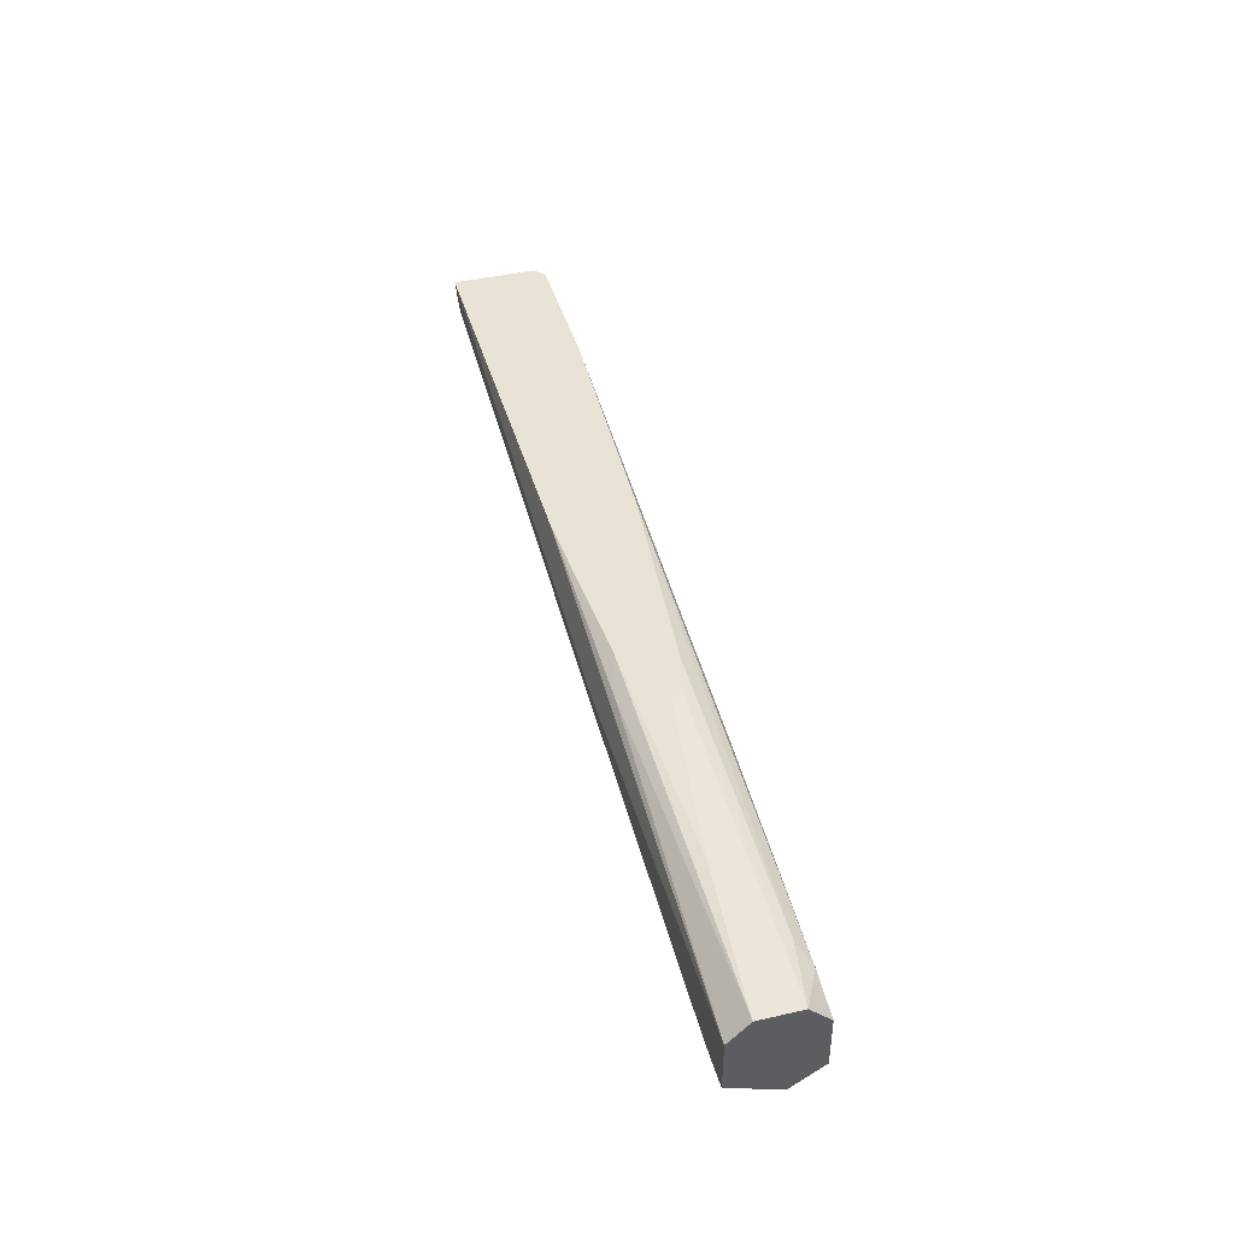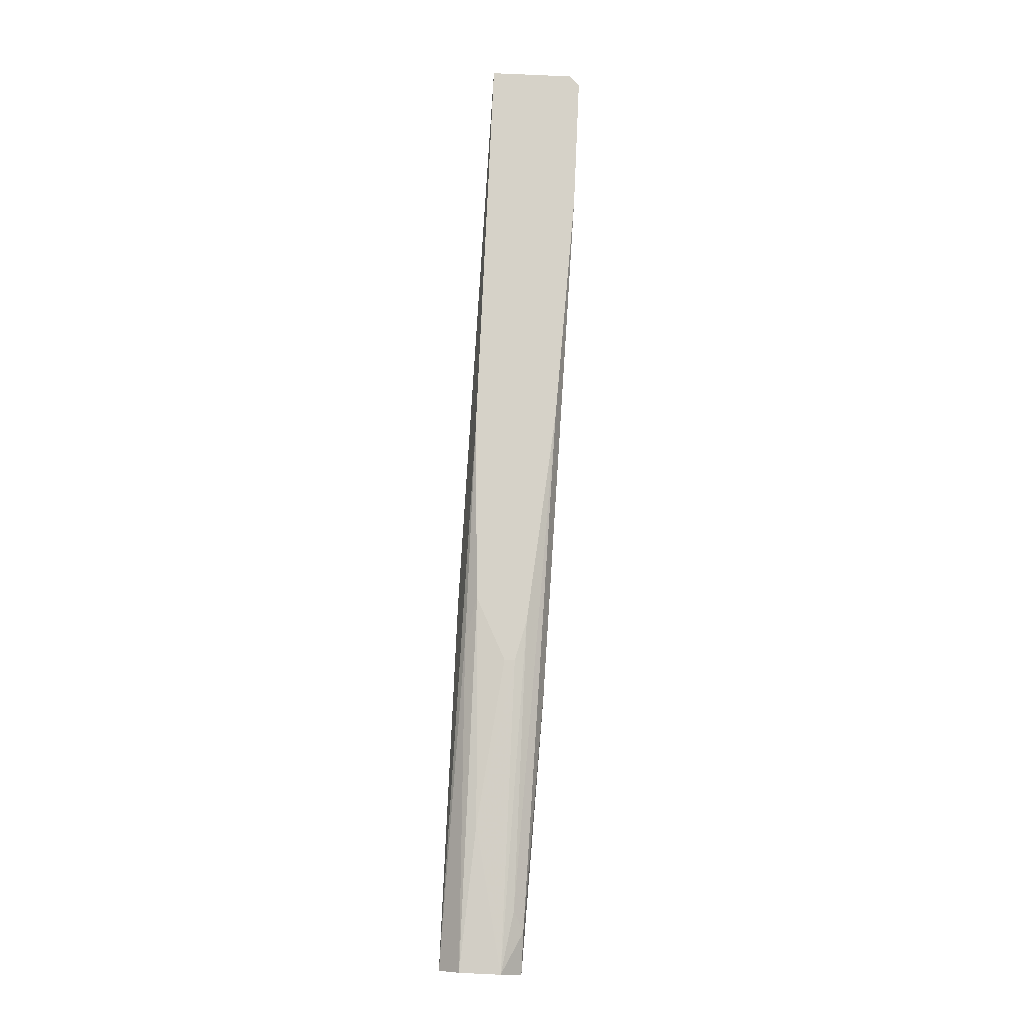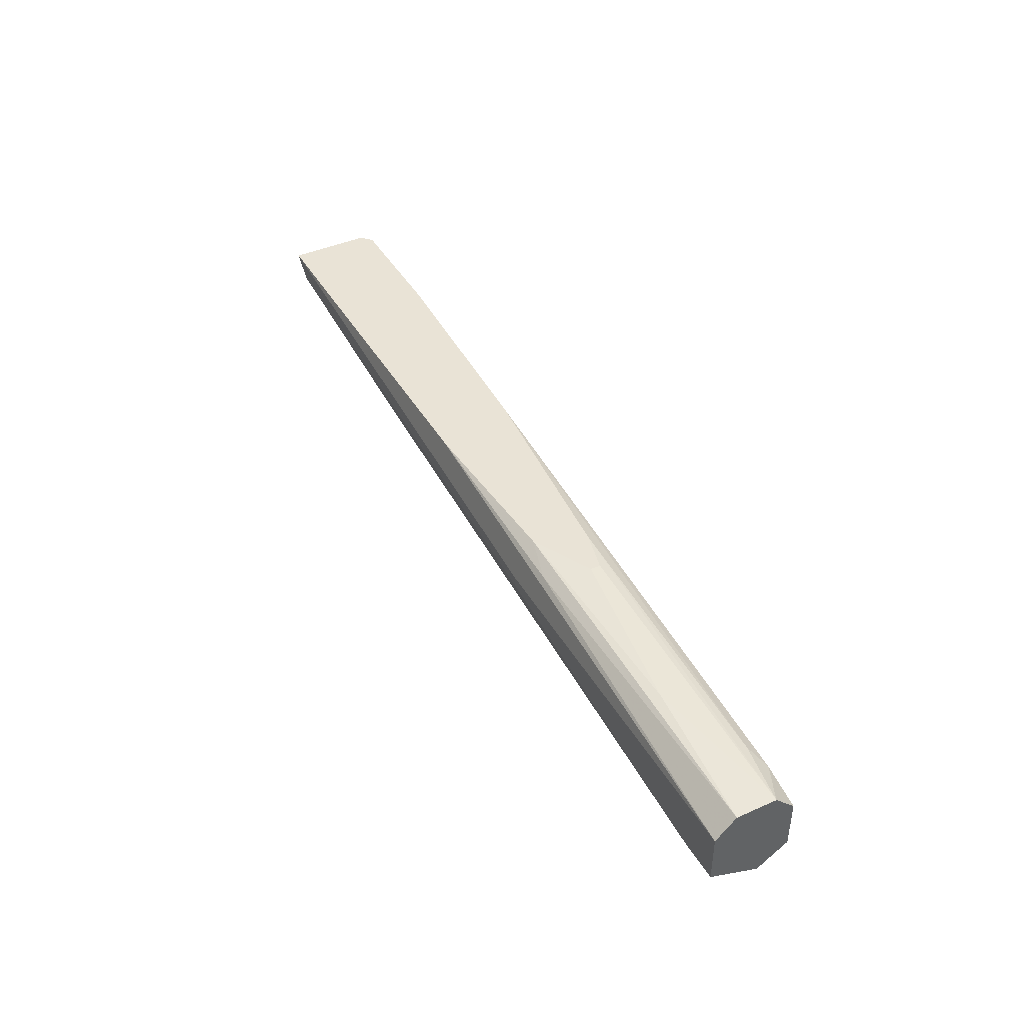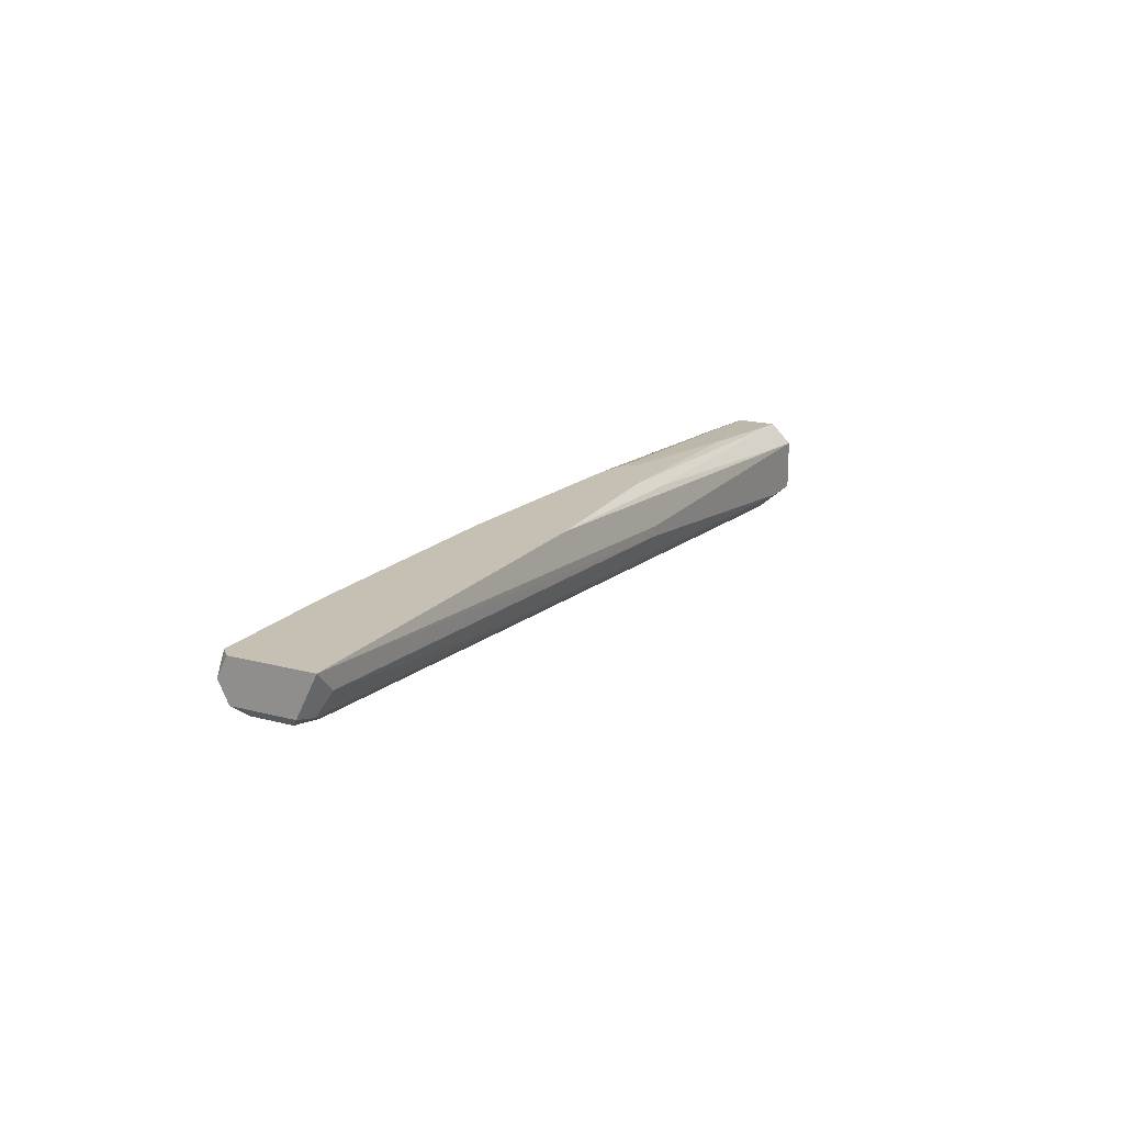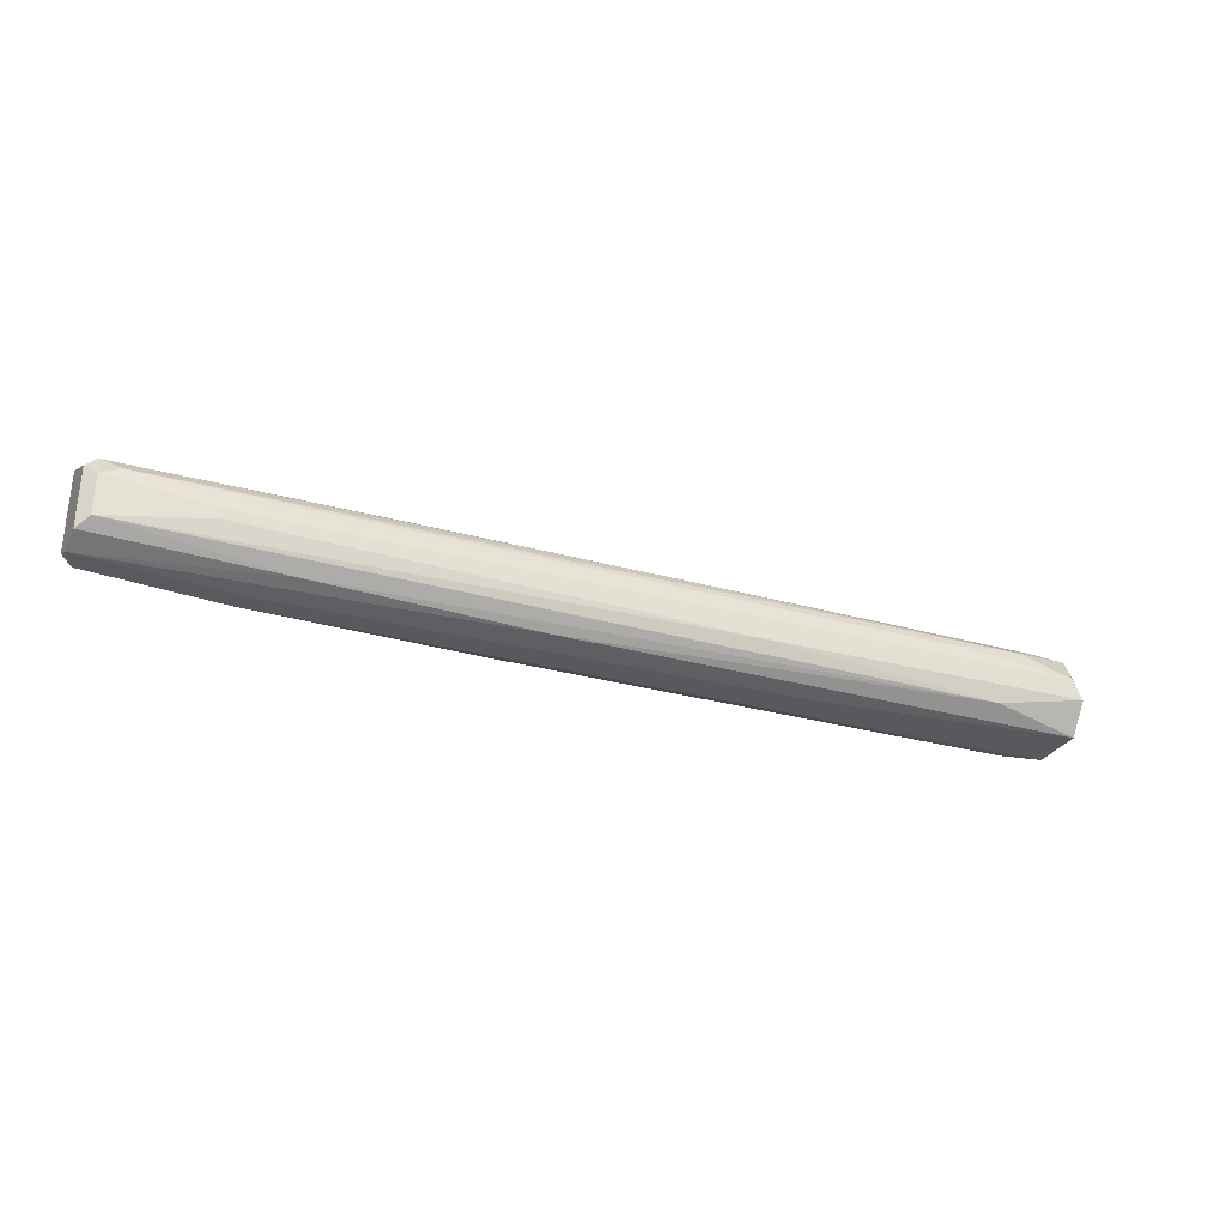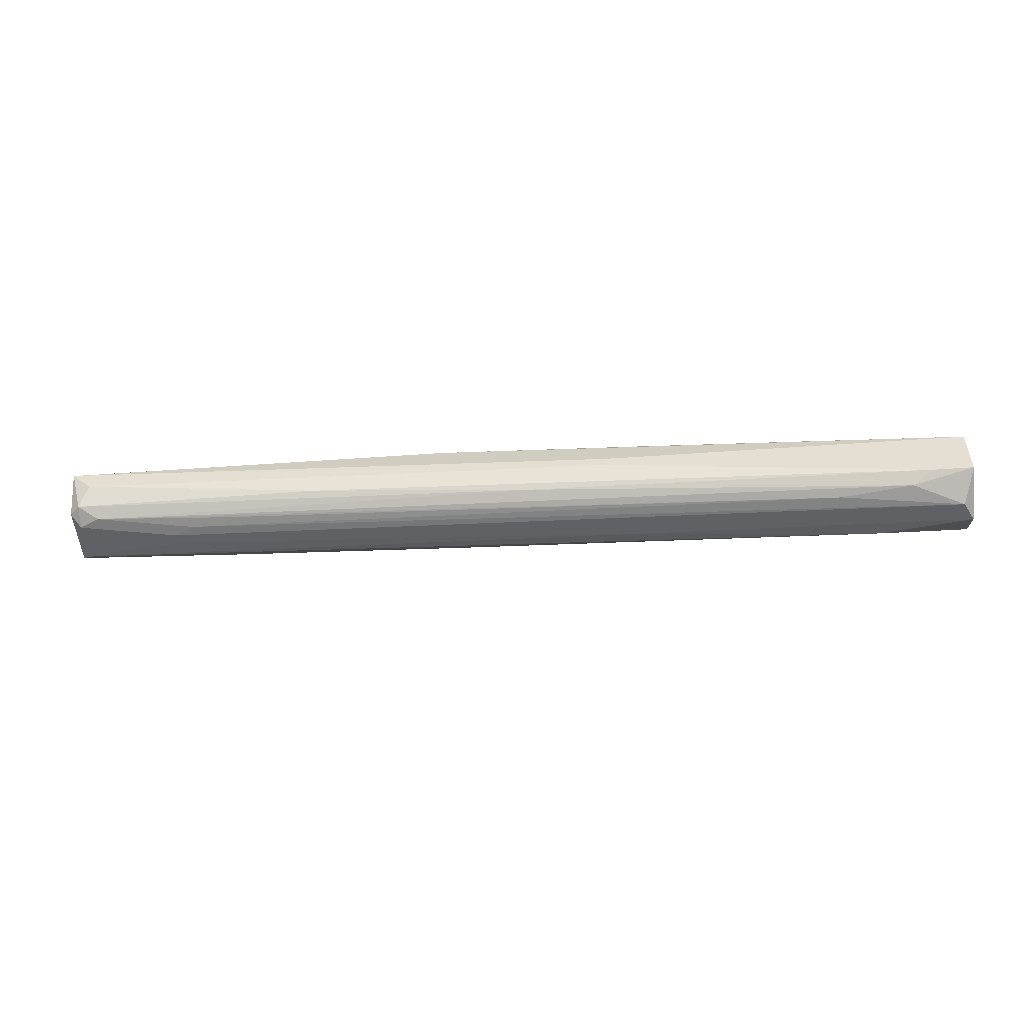
<metadata>
{"format":"obj","ext":"obj","renderer":"f3d","projection":"perspective","resolution":1024,"background":"white","views":[{"elev":42.2,"azim":74.6,"up":"+Y"},{"elev":78.1,"azim":92.6,"up":"+Y"},{"elev":42.2,"azim":62.1,"up":"+Y"},{"elev":18.1,"azim":-62.6,"up":"+Y"},{"elev":-31.3,"azim":-26.5,"up":"+Z"},{"elev":-50.5,"azim":4.5,"up":"+Y"}]}
</metadata>
<code>
v -0.01523 -0.002809 -0.0145
v -0.05869 -0.001905 -0.0145
v -0.05144 -0.001905 -0.007256
v -0.06322 -0.002809 -0.009973
v -0.02247 0.002623 -0.01269
v -0.06141 0.000811 -0.01541
v -0.07318 0.000811 -0.007256
v -0.03967 0.002623 -0.007256
v -0.003455 -0.006431 -0.008162
v -0.07408 0.002623 -0.01541
v -0.07408 -0.000999 -0.008162
v -0.07408 -0.001905 -0.009973
v -0.07408 -0.001905 -0.01359
v -0.01614 -9.5e-05 -0.0145
v -0.02066 0.001717 -0.007256
v -0.01885 0.002623 -0.01178
v -0.01885 0.002623 -0.01088
v -0.02157 -0.005525 -0.01178
v -0.05959 -0.002809 -0.009068
v -0.02429 0.002623 -0.008162
v -0.02429 -0.000999 -0.00635
v -0.02429 -0.001905 -0.00635
v -0.075 0.002623 -0.007256
v -0.075 0.002623 -0.0145
v -0.075 -0.000999 -0.009068
v -0.075 -0.000999 -0.0145
v -0.075 0.000811 -0.01541
v -0.06231 0.002623 -0.01541
v 0.007408 -0.007338 -0.009068
v -0.07227 -0.001905 -0.009068
v -0.03153 -0.003715 -0.007256
v 0.002882 0.000811 -0.01269
v 0.002882 -0.006431 -0.007256
v 0.008322 -0.007338 -0.01088
v 0.008322 -0.000999 -0.00635
v 0.008322 -0.000999 -0.01359
v 0.008322 0.000811 -0.01178
v 0.008322 0.000811 -0.008162
v 0.008322 -0.005525 -0.00635
v 0.008322 -0.005525 -0.01359
v -0.06502 -0.002809 -0.01178
v -0.06502 -0.002809 -0.01088
v 0.004692 -0.005525 -0.00635
v 0.004692 -9.5e-05 -0.01359
v 0.000166 -0.006431 -0.01269
v -0.03877 -0.002809 -0.0145
v -0.00436 0.001717 -0.009068
v -0.04149 0.002623 -0.0145
f 29 9 4
f 17 16 23
f 35 34 36
f 36 34 40
f 23 16 28
f 35 36 38
f 17 23 8
f 23 35 8
f 43 35 22
f 23 28 10
f 28 27 10
f 36 40 1
f 40 34 45
f 40 45 46
f 1 40 46
f 27 1 46
f 23 11 7
f 22 23 7
f 28 16 48
f 38 36 37
f 17 8 20
f 34 35 39
f 35 43 39
f 29 34 39
f 43 33 39
f 33 29 39
f 36 1 14
f 23 27 26
f 34 29 18
f 45 34 18
f 13 45 18
f 28 48 44
f 48 32 44
f 37 36 44
f 32 37 44
f 36 14 44
f 14 28 44
f 43 22 3
f 7 11 3
f 22 7 3
f 35 23 21
f 23 22 21
f 22 35 21
f 11 23 25
f 23 26 25
f 26 13 25
f 27 28 6
f 1 27 6
f 14 1 6
f 28 14 6
f 48 16 5
f 32 48 5
f 16 37 5
f 37 32 5
f 35 38 15
f 8 35 15
f 38 20 15
f 20 8 15
f 33 43 31
f 11 30 31
f 30 33 31
f 43 3 31
f 3 11 31
f 29 33 9
f 30 19 9
f 33 30 9
f 16 17 47
f 37 16 47
f 38 37 47
f 17 20 47
f 20 38 47
f 45 13 2
f 46 45 2
f 27 46 2
f 26 27 2
f 13 26 2
f 42 13 41
f 29 42 41
f 18 29 41
f 13 18 41
f 13 42 12
f 30 11 12
f 42 30 12
f 11 25 12
f 25 13 12
f 27 23 24
f 10 27 24
f 23 10 24
f 42 29 4
f 30 42 4
f 19 30 4
f 9 19 4

</code>
